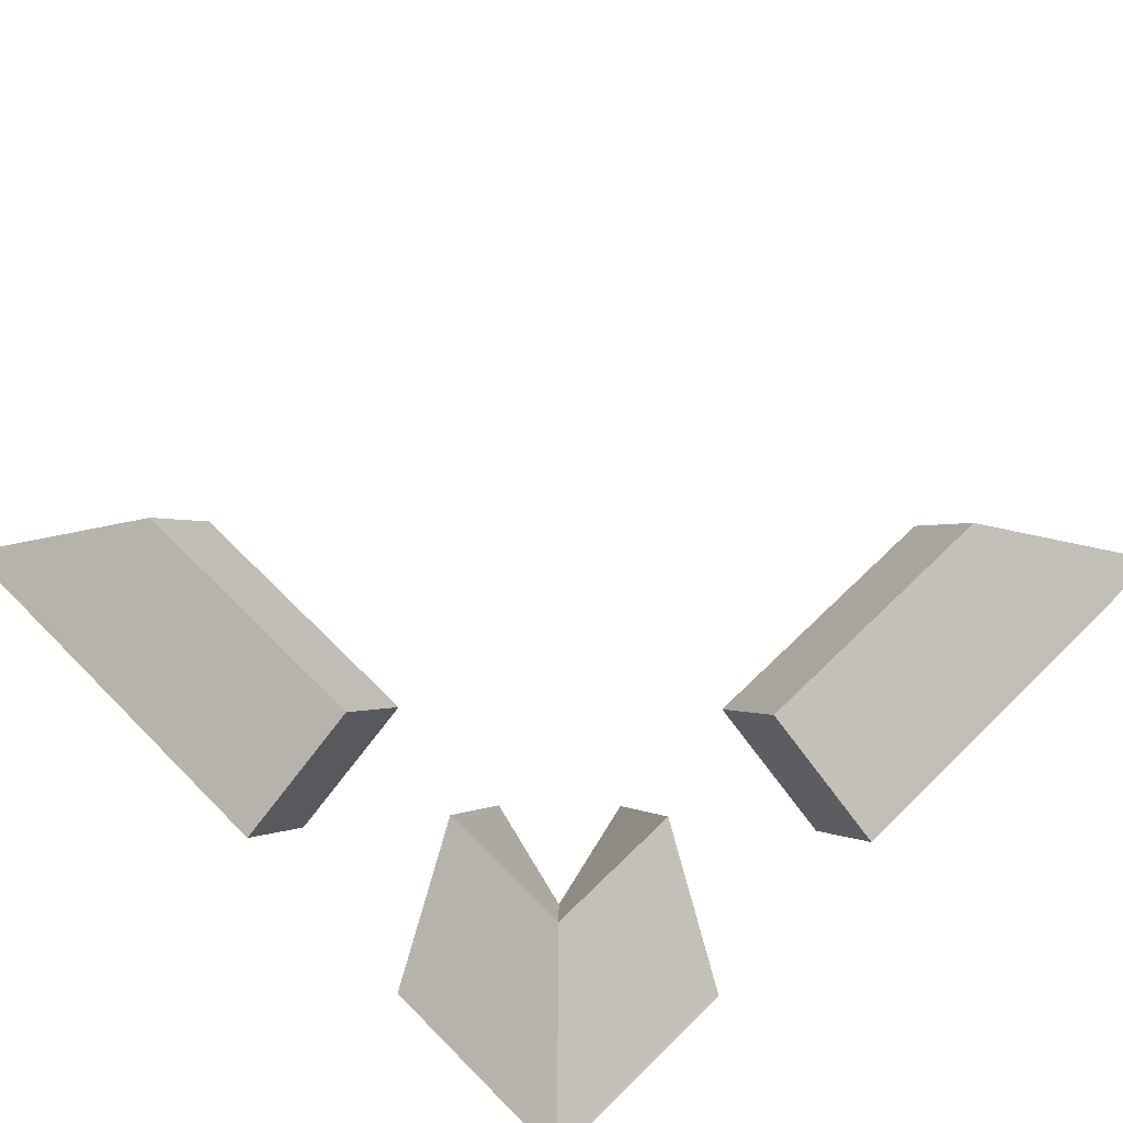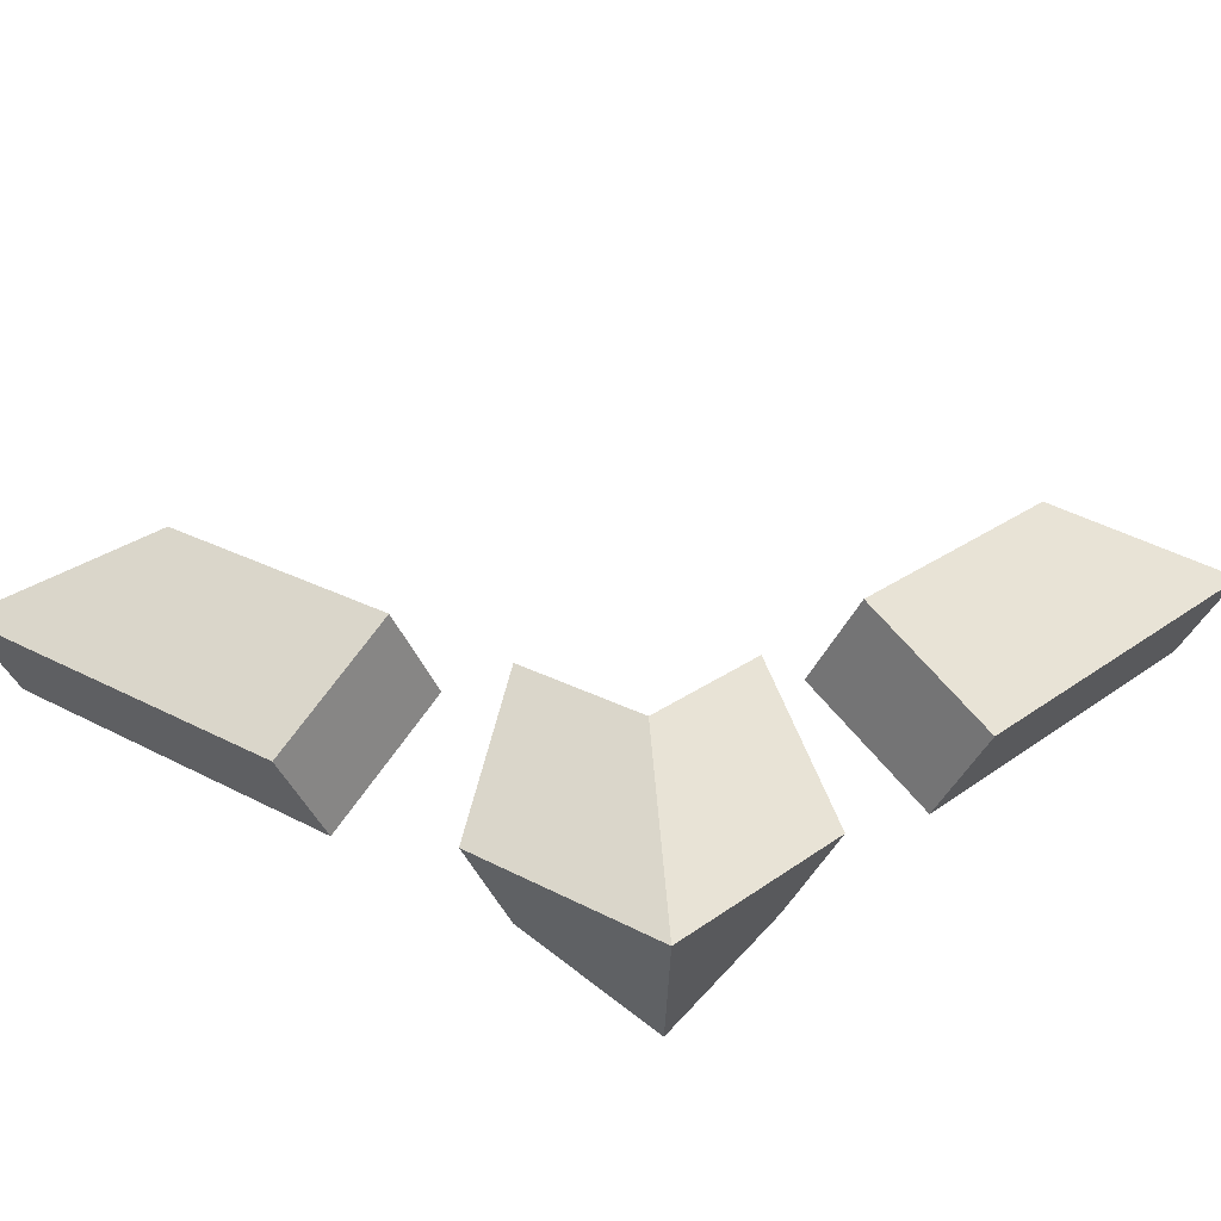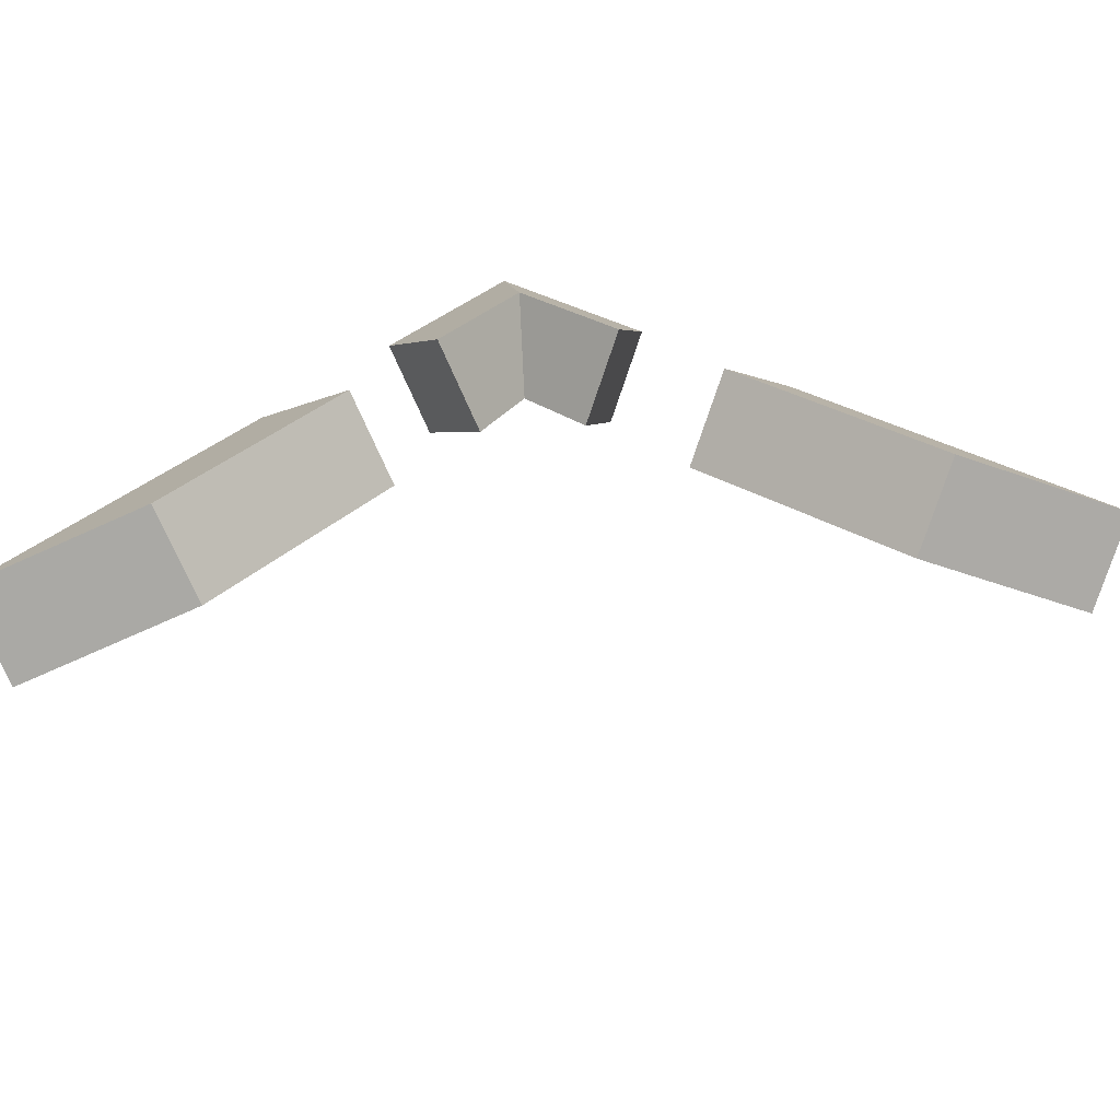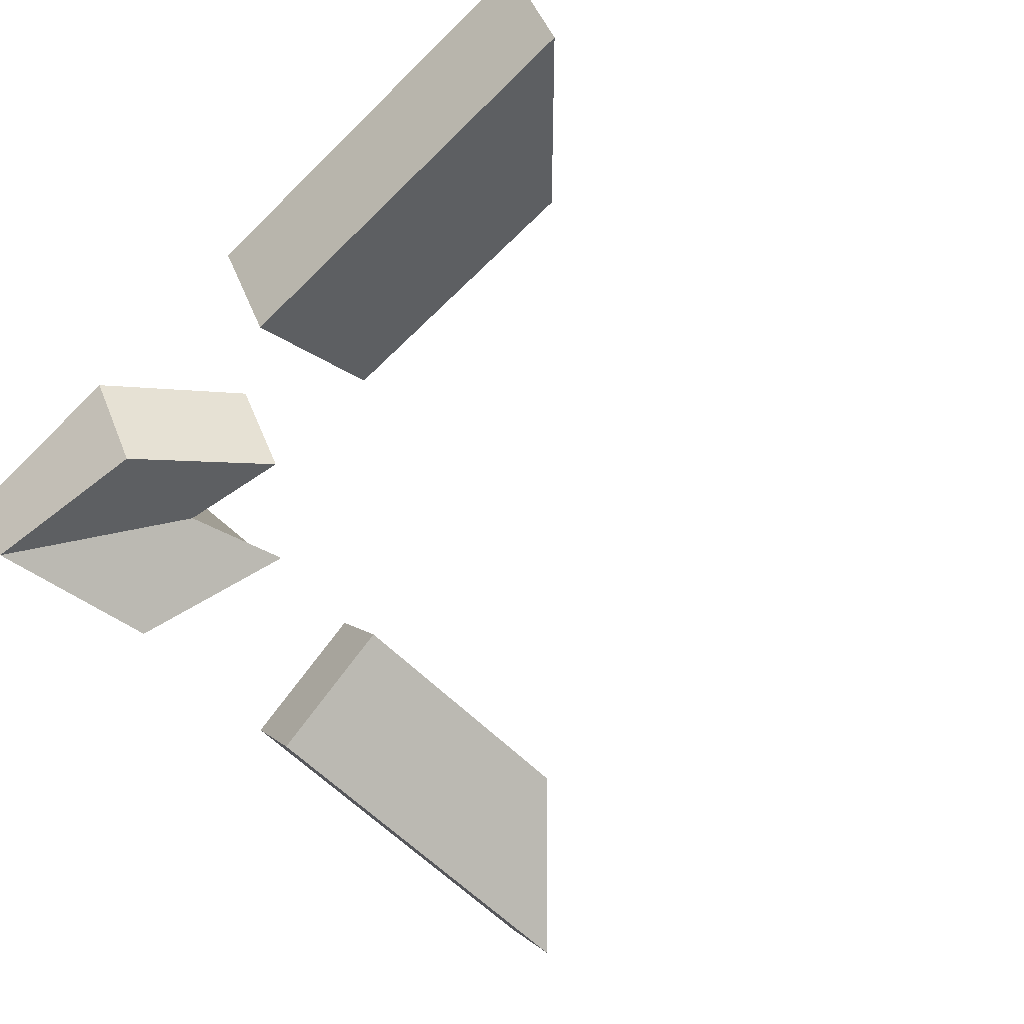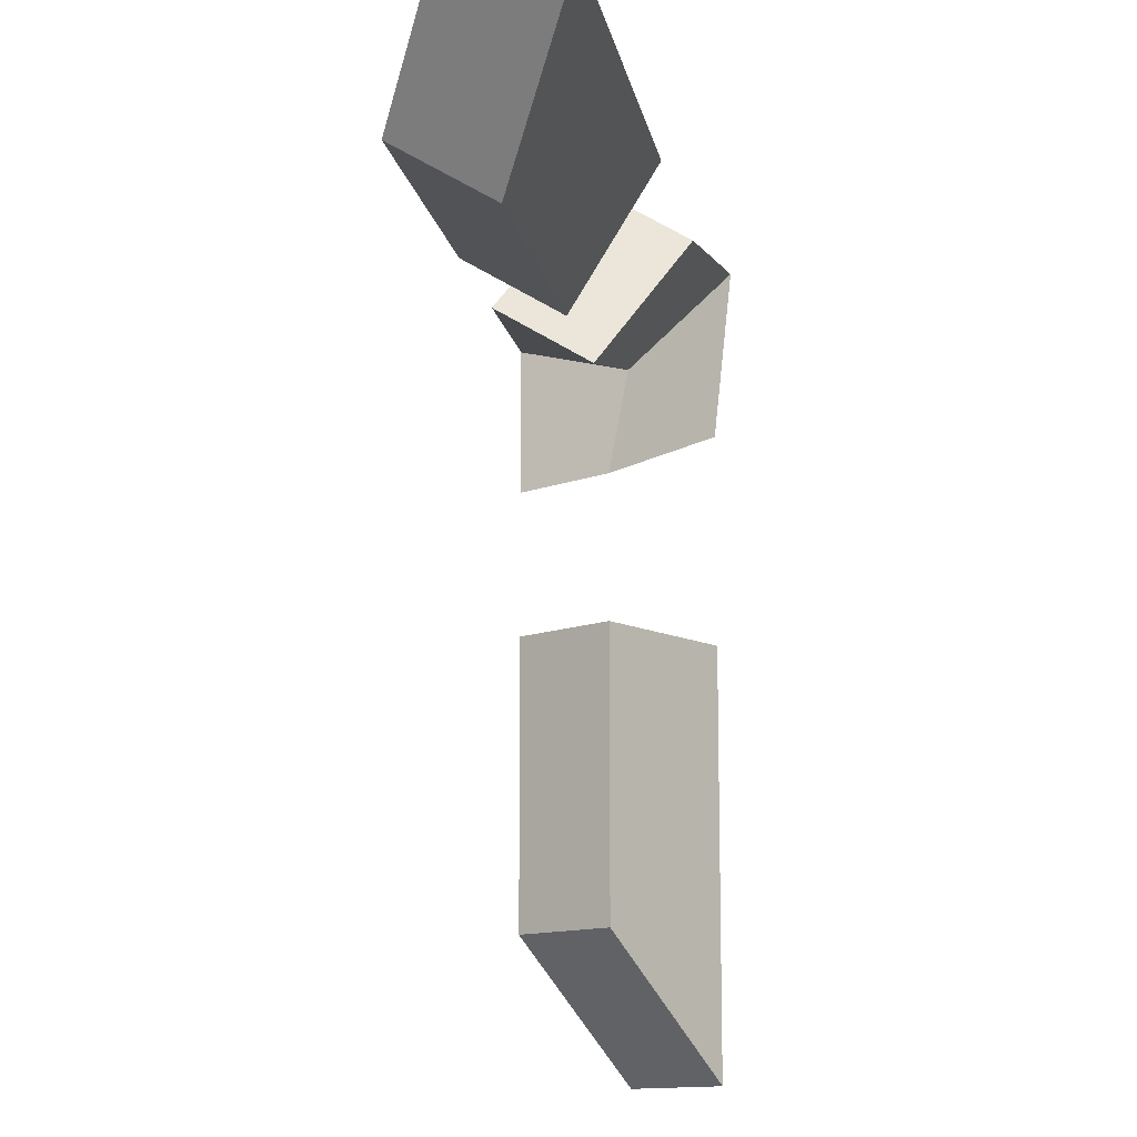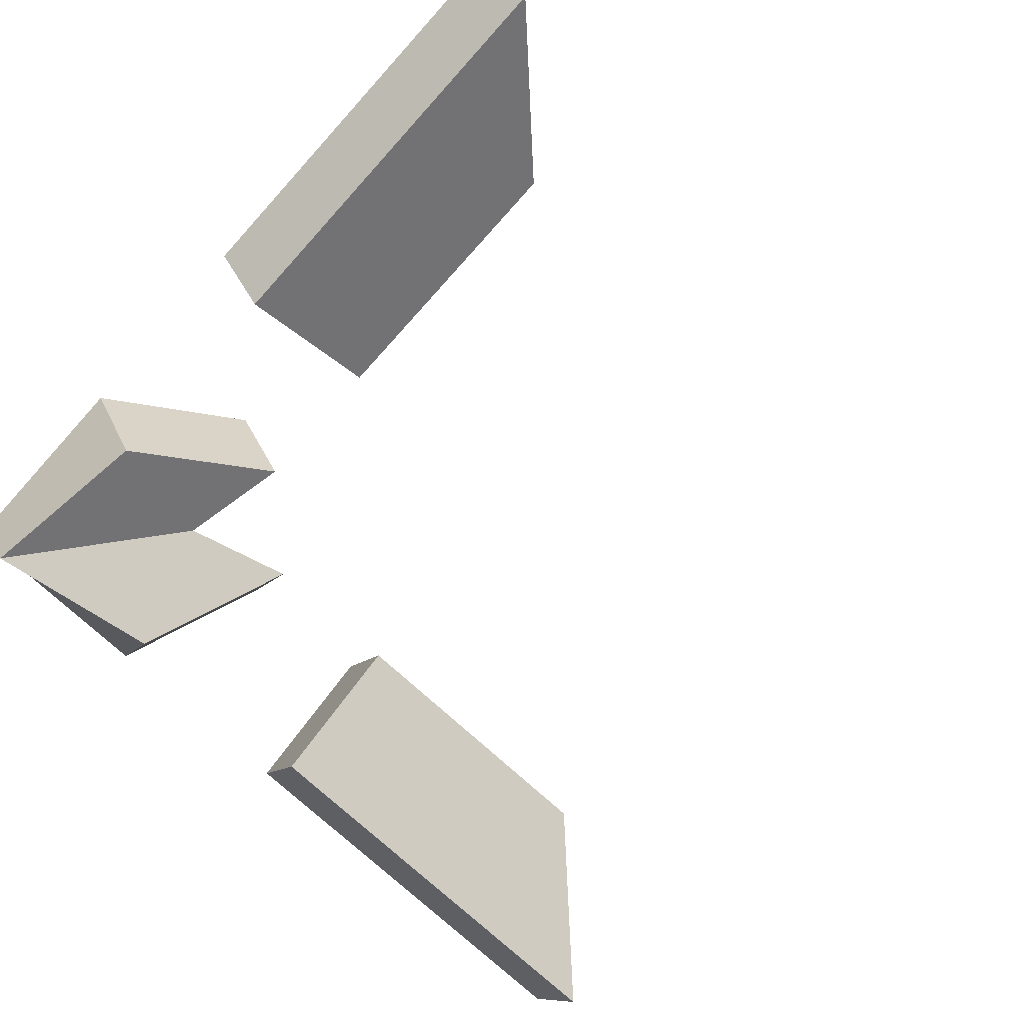
<metadata>
{"format":"obj","ext":"obj","renderer":"f3d","projection":"perspective","resolution":1024,"background":"white","views":[{"elev":65.7,"azim":45.4,"up":"+Y"},{"elev":25.1,"azim":40.8,"up":"+Y"},{"elev":34.0,"azim":-141.6,"up":"+Y"},{"elev":-62.3,"azim":135.1,"up":"+Y"},{"elev":-12.7,"azim":-79.9,"up":"+Z"},{"elev":-76.6,"azim":137.9,"up":"+Y"}]}
</metadata>
<code>
o plilla0.012
v 0.5405 -0.08593 -1.181
v -1.181 -0.08593 0.5405
v 0.5405 -0.08593 0.5405
v 0.2598 0.08593 -0.9
v -0.9 0.08593 0.2598
v 0.2598 0.08593 0.2598
v -0.03018 0.08593 0.2598
v -0.3201 0.08593 0.2598
v -0.6101 0.08593 0.2598
v 0.1102 -0.08593 0.5405
v -0.3201 -0.08593 0.5405
v -0.7505 -0.08593 0.5405
v 0.2598 0.08593 -0.6101
v 0.2598 0.08593 -0.3201
v 0.2598 0.08593 -0.03018
v 0.5405 -0.08593 -0.7505
v 0.5405 -0.08593 -0.3201
v 0.5405 -0.08593 0.1102
v 0.4205 -0.2821 -1.181
v -1.181 -0.2821 0.4205
v 0.471 -0.313 0.471
v 0.1397 -0.1102 -0.9
v -0.9 -0.1102 0.1397
v 0.1903 -0.1412 0.1903
v -0.03018 -0.1102 0.1397
v -0.3201 -0.1102 0.1397
v -0.6101 -0.1102 0.1397
v 0.1102 -0.2821 0.4205
v -0.3201 -0.2821 0.4205
v -0.7505 -0.2821 0.4205
v 0.1397 -0.1102 -0.6101
v 0.1397 -0.1102 -0.3201
v 0.1397 -0.1102 -0.03018
v 0.4205 -0.2821 -0.7505
v 0.4205 -0.2821 -0.3201
v 0.4205 -0.2821 0.1102
f 15 6 3 18
f 9 5 2 12
f 6 7 10 3
f 4 13 16 1
f 8 9 12 11
f 13 14 17 16
f 33 36 21 24
f 27 30 20 23
f 24 21 28 25
f 22 19 34 31
f 26 29 30 27
f 31 34 35 32
f 4 1 19 22
f 2 5 23 20
f 6 15 33 24
f 5 9 27 23
f 18 3 21 36
f 12 2 20 30
f 7 6 24 25
f 14 13 31 32
f 9 8 26 27
f 3 10 28 21
f 13 4 22 31
f 11 12 30 29
f 10 7 25 28
f 8 11 29 26
f 1 16 34 19
f 16 17 35 34
f 17 14 32 35
f 15 18 36 33

</code>
